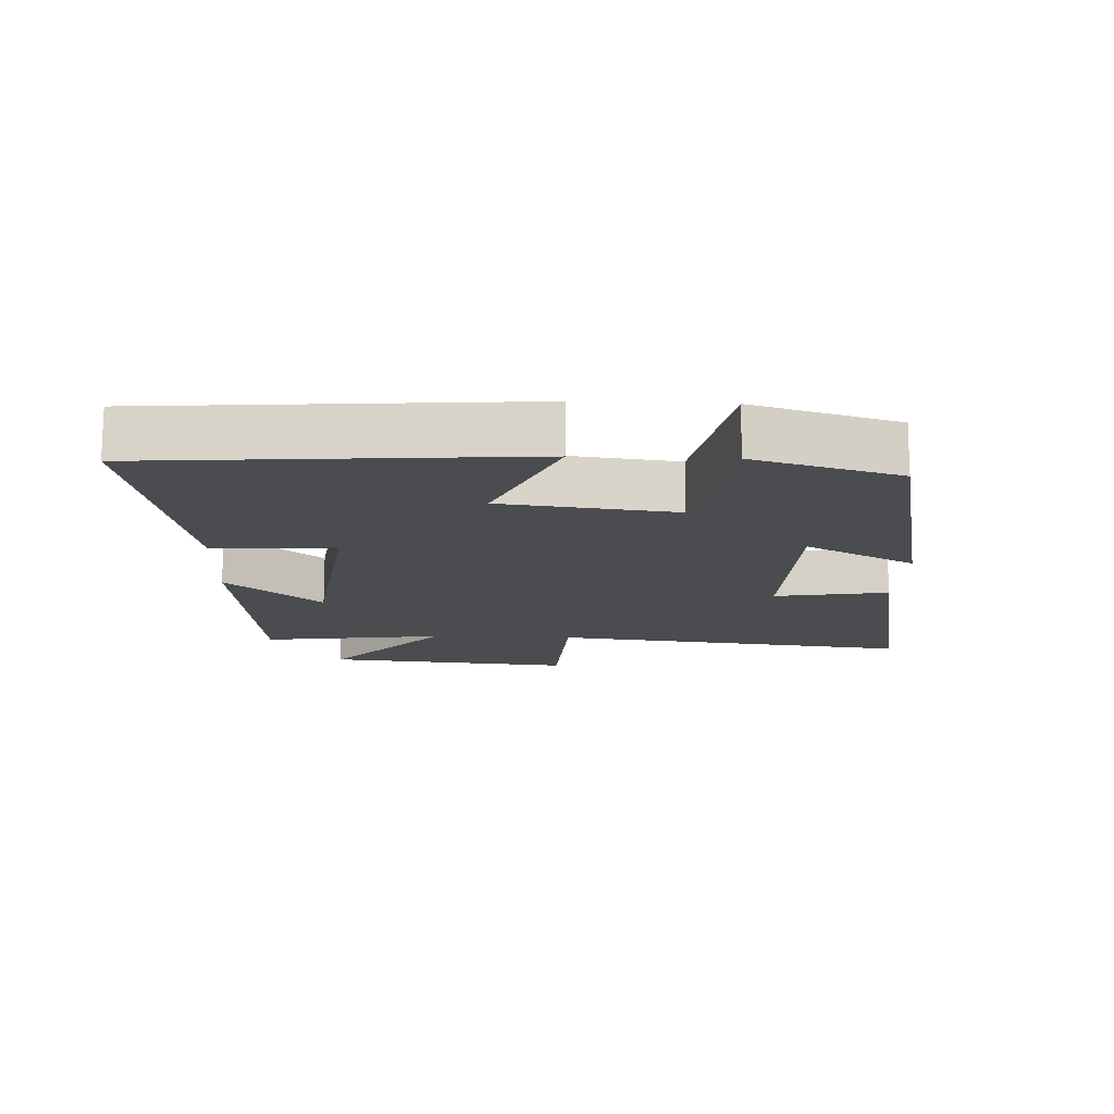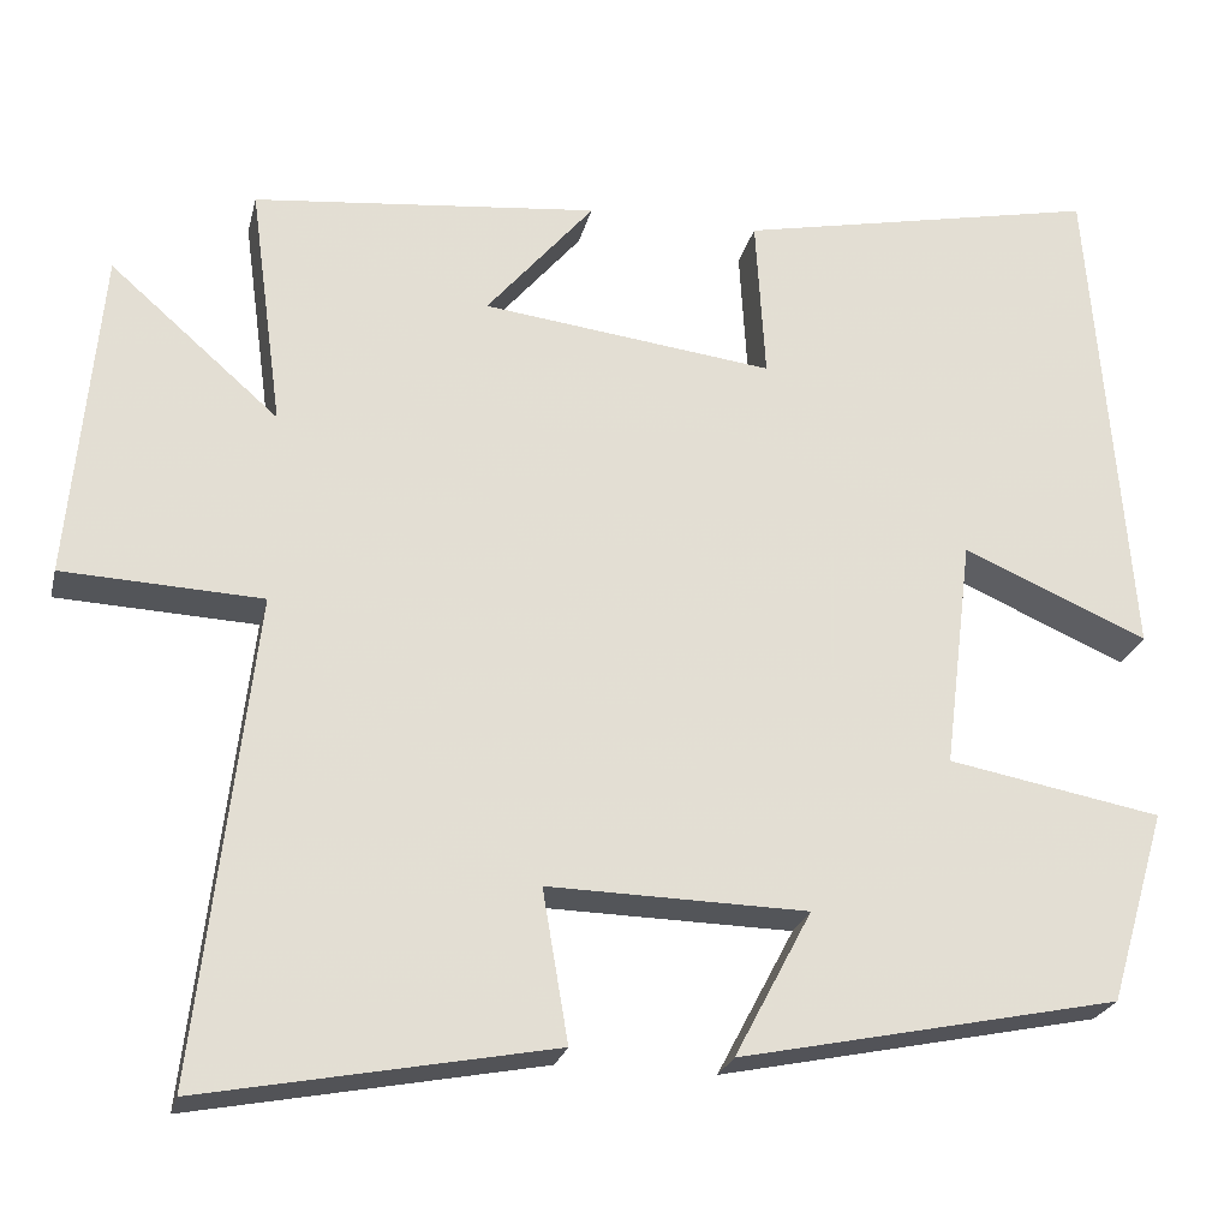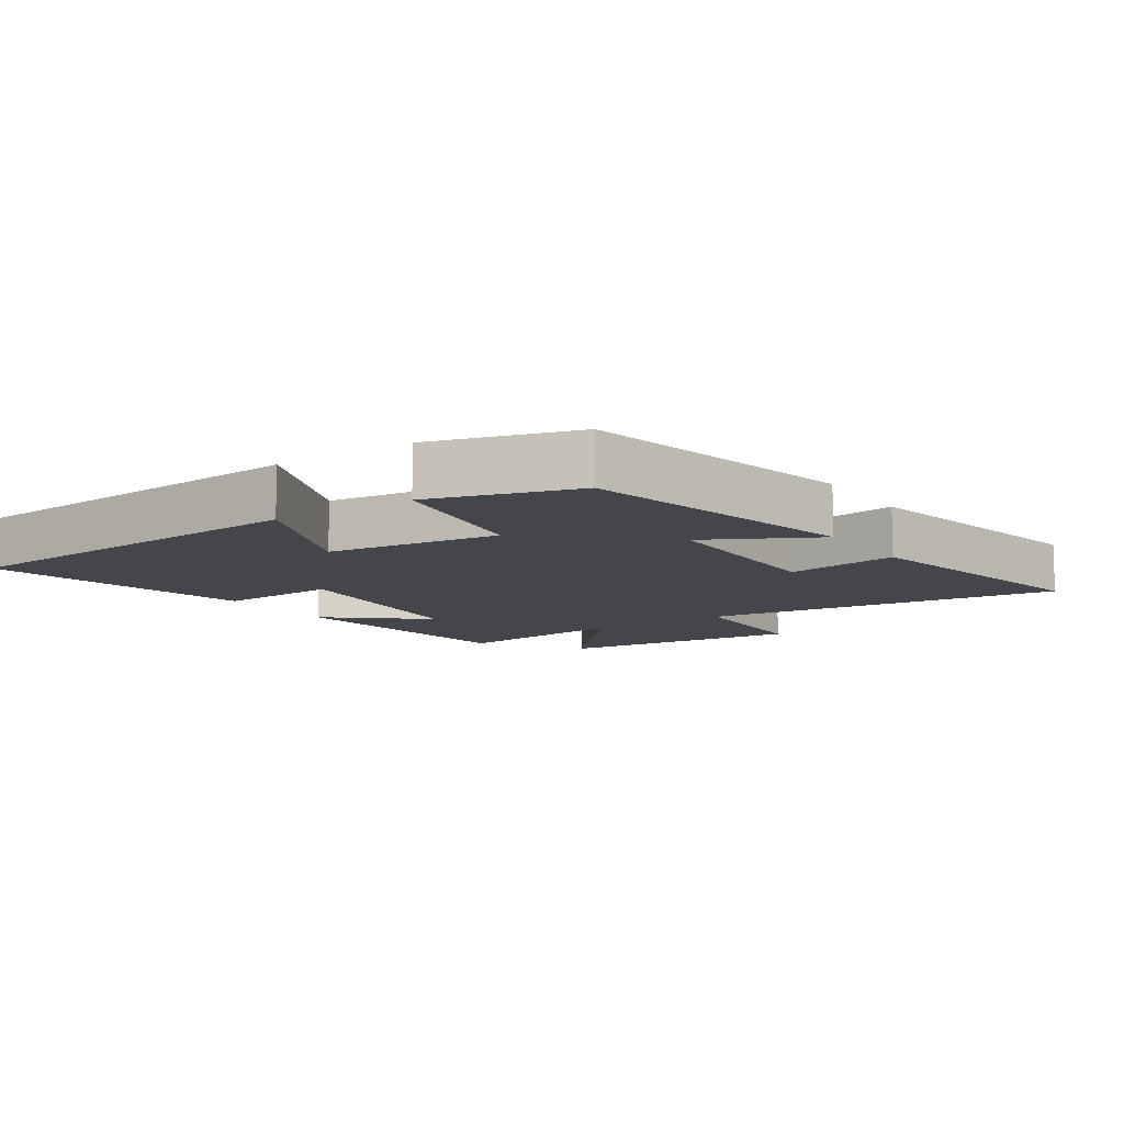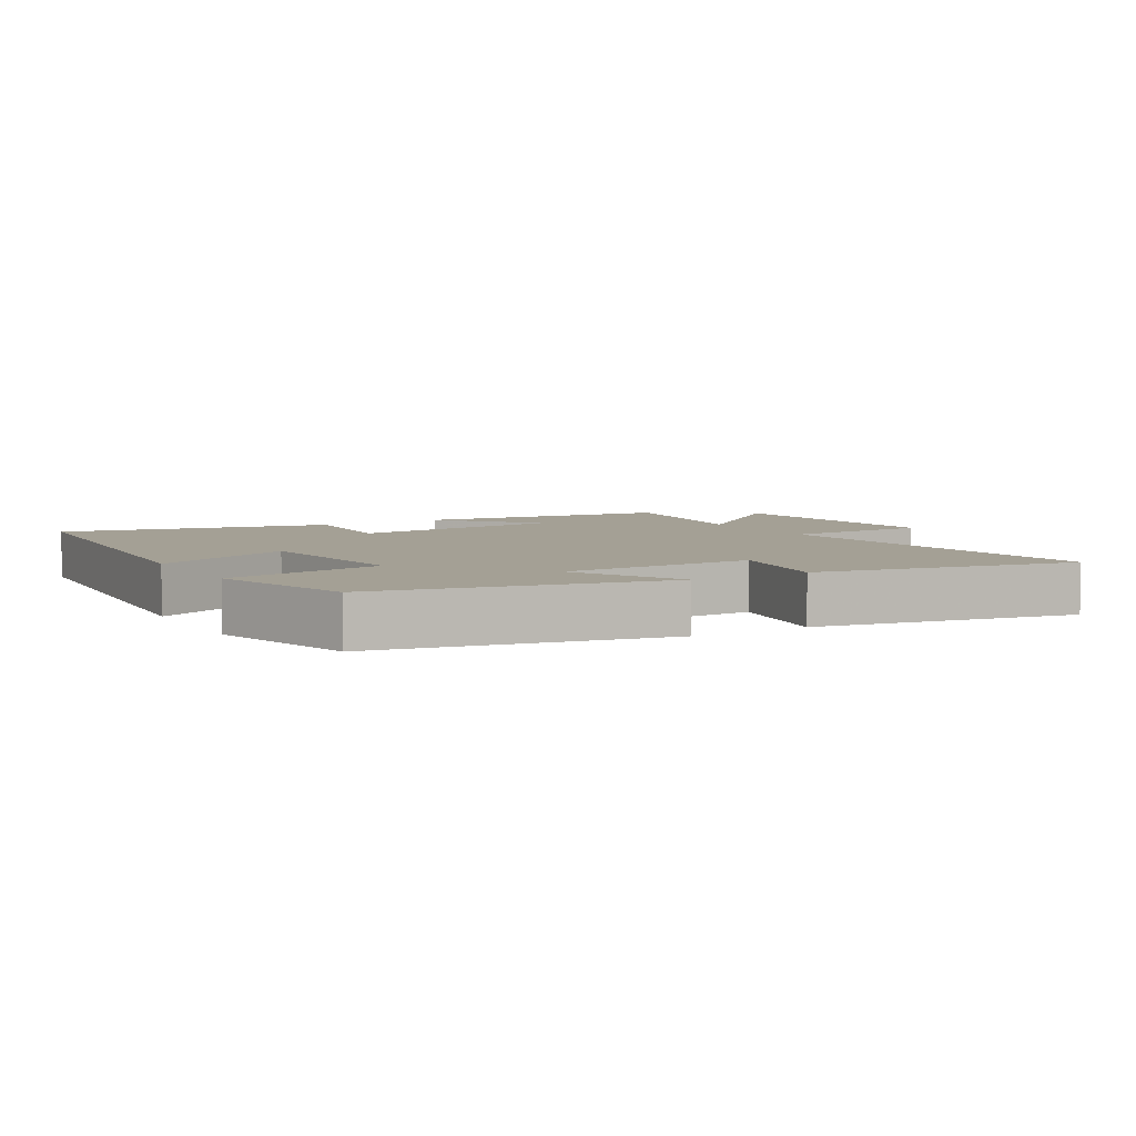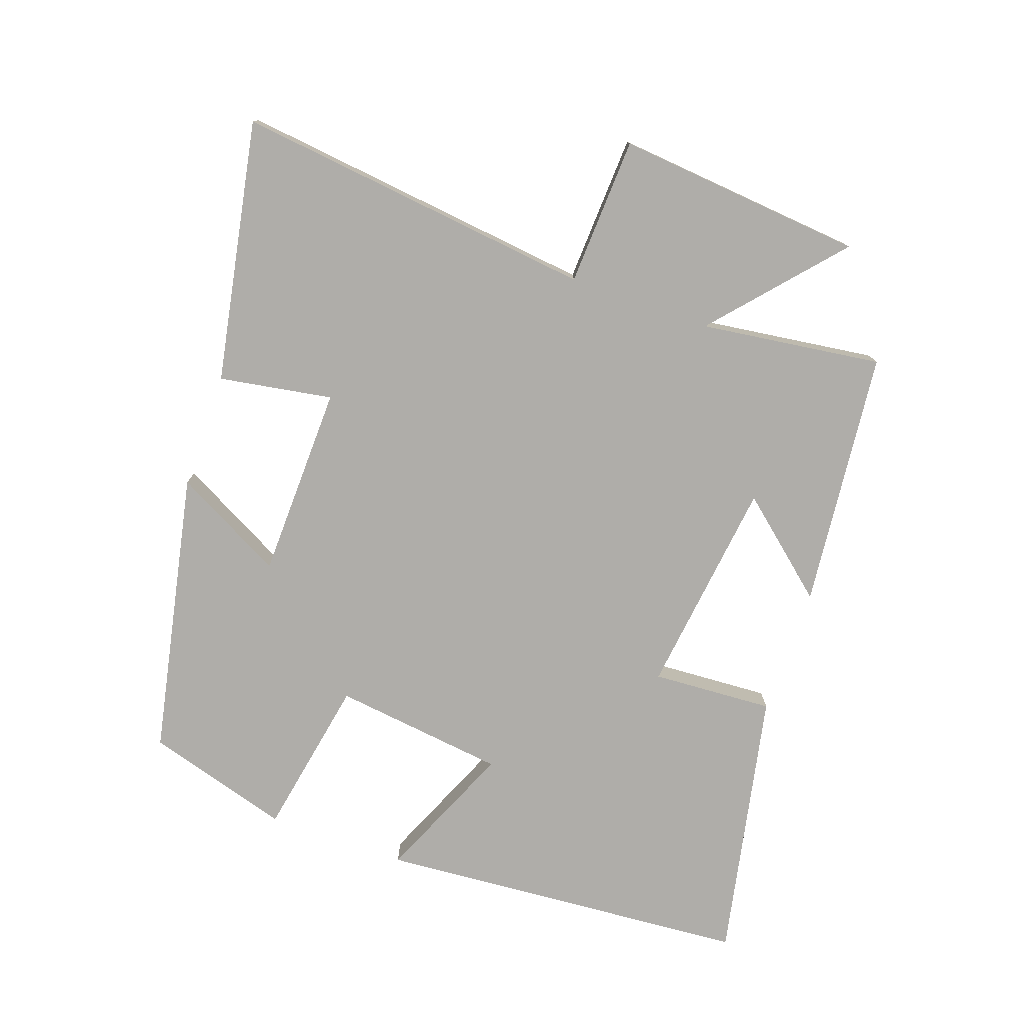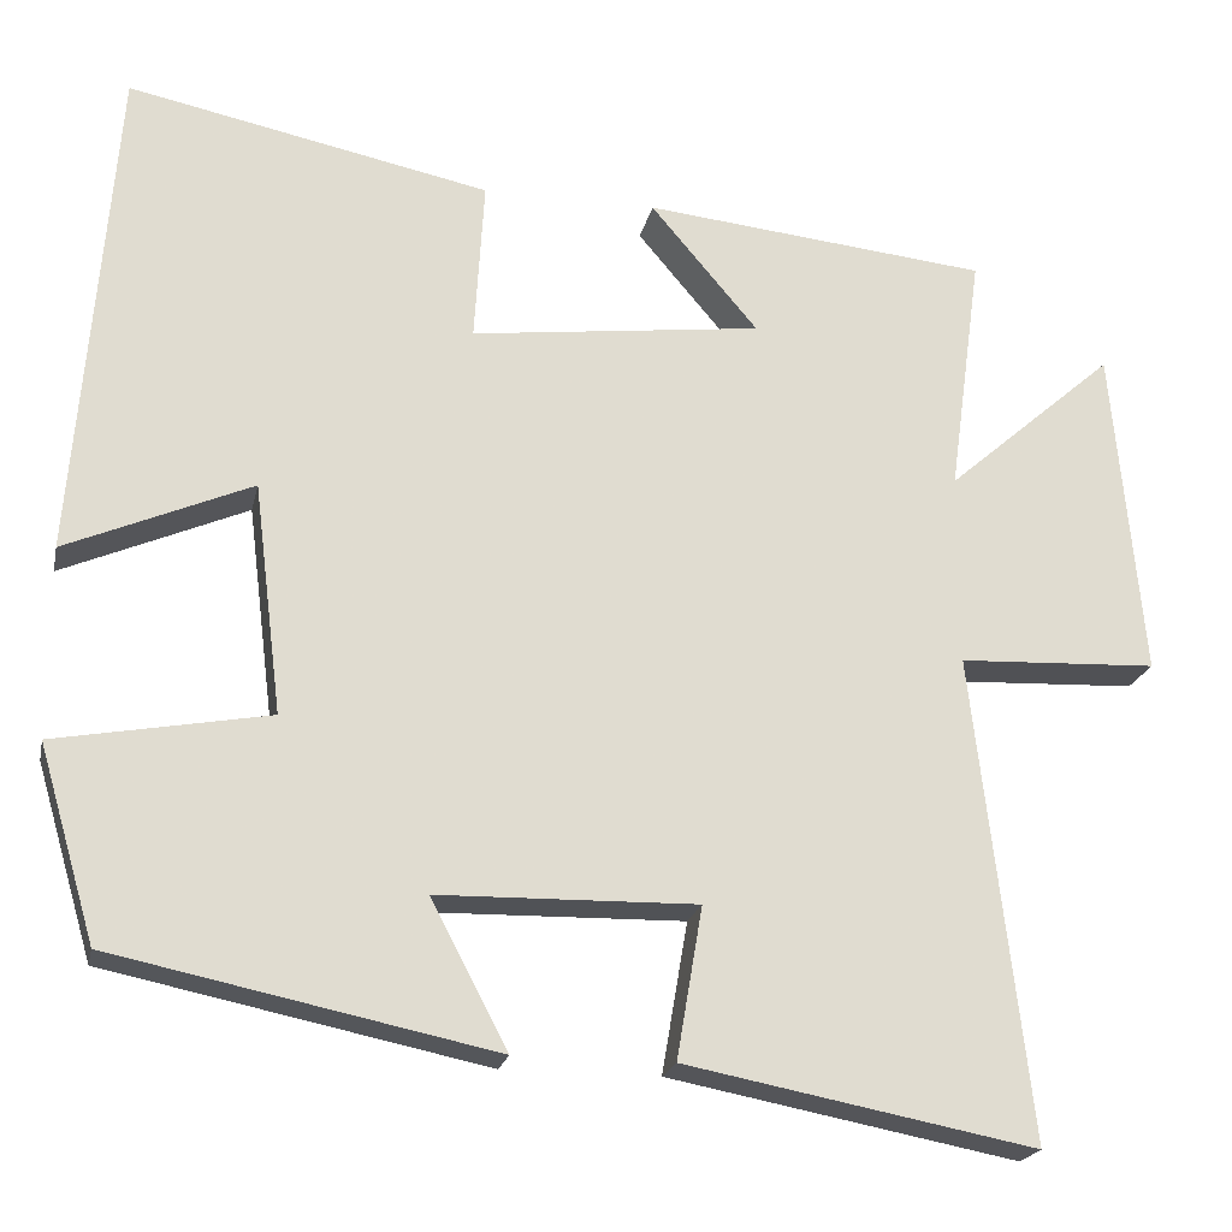
<metadata>
{"format":"obj","ext":"obj","renderer":"f3d","projection":"perspective","resolution":1024,"background":"white","views":[{"elev":-14.7,"azim":87.5,"up":"+Y"},{"elev":-23.9,"azim":-13.1,"up":"+Z"},{"elev":-10.1,"azim":124.0,"up":"+Y"},{"elev":5.7,"azim":149.7,"up":"+Y"},{"elev":-77.4,"azim":-109.5,"up":"+Y"},{"elev":-20.9,"azim":168.1,"up":"+Z"}]}
</metadata>
<code>
v -0.537 0.07 0.46
v -0.148 0.07 0.5
v -0.269 0.07 0.357
v 0.059 0.07 0.317
v 0.048 0.07 0.5
v 0.456 0.07 0.584
v 0.5 0.07 0.021
v 0.291 0.07 0.111
v 0.259 0.07 -0.149
v 0.5 0.07 -0.193
v 0.436 0.07 -0.411
v 0.007 0.07 -0.5
v 0.094 0.07 -0.335
v -0.198 0.07 -0.329
v -0.169 0.07 -0.5
v -0.563 0.07 -0.575
v -0.5 0.07 -0.031
v -0.724 0.07 -0.021
v -0.69 0.07 0.353
v -0.5 0.07 0.187
v -0.537 0 0.46
v -0.148 0 0.5
v -0.269 0 0.357
v 0.059 0 0.317
v 0.048 0 0.5
v 0.456 0 0.584
v 0.5 0 0.021
v 0.291 0 0.111
v 0.259 0 -0.149
v 0.5 0 -0.193
v 0.436 0 -0.411
v 0.007 0 -0.5
v 0.094 0 -0.335
v -0.198 0 -0.329
v -0.169 0 -0.5
v -0.563 0 -0.575
v -0.5 0 -0.031
v -0.724 0 -0.021
v -0.69 0 0.353
v -0.5 0 0.187
f 17 18 19 20
f 14 15 16 17
f 13 14 17 20
f 11 12 13
f 10 11 13
f 9 10 13
f 13 20 1
f 9 13 1
f 8 9 1
f 6 7 8
f 5 6 8
f 4 5 8
f 3 4 8
f 1 2 3
f 1 3 8
f 40 39 38 37
f 37 36 35 34
f 40 37 34 33
f 33 32 31
f 33 31 30
f 33 30 29
f 21 40 33
f 21 33 29
f 21 29 28
f 28 27 26
f 28 26 25
f 28 25 24
f 28 24 23
f 23 22 21
f 28 23 21
f 1 21 22 2
f 2 22 23 3
f 3 23 24 4
f 4 24 25 5
f 5 25 26 6
f 6 26 27 7
f 7 27 28 8
f 8 28 29 9
f 9 29 30 10
f 10 30 31 11
f 11 31 32 12
f 12 32 33 13
f 13 33 34 14
f 14 34 35 15
f 15 35 36 16
f 16 36 37 17
f 17 37 38 18
f 18 38 39 19
f 19 39 40 20
f 20 40 21 1

</code>
